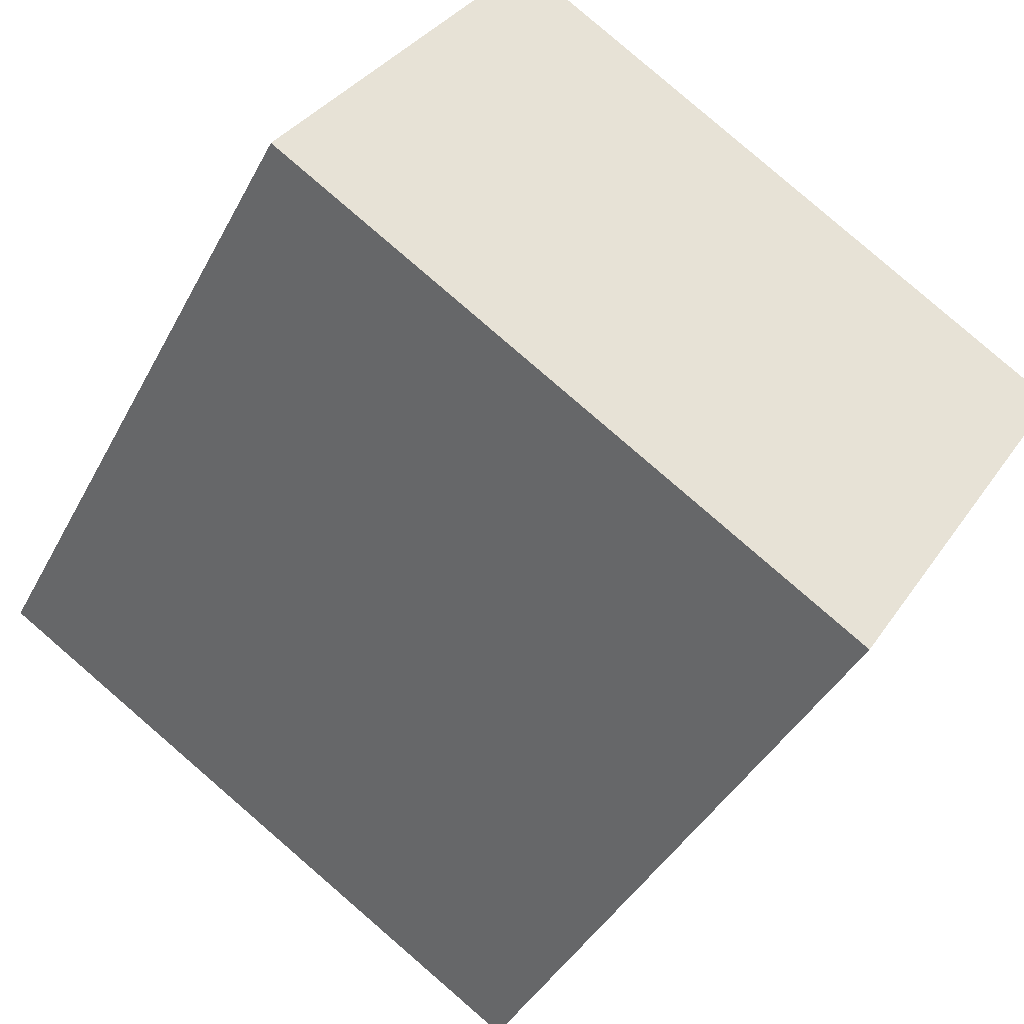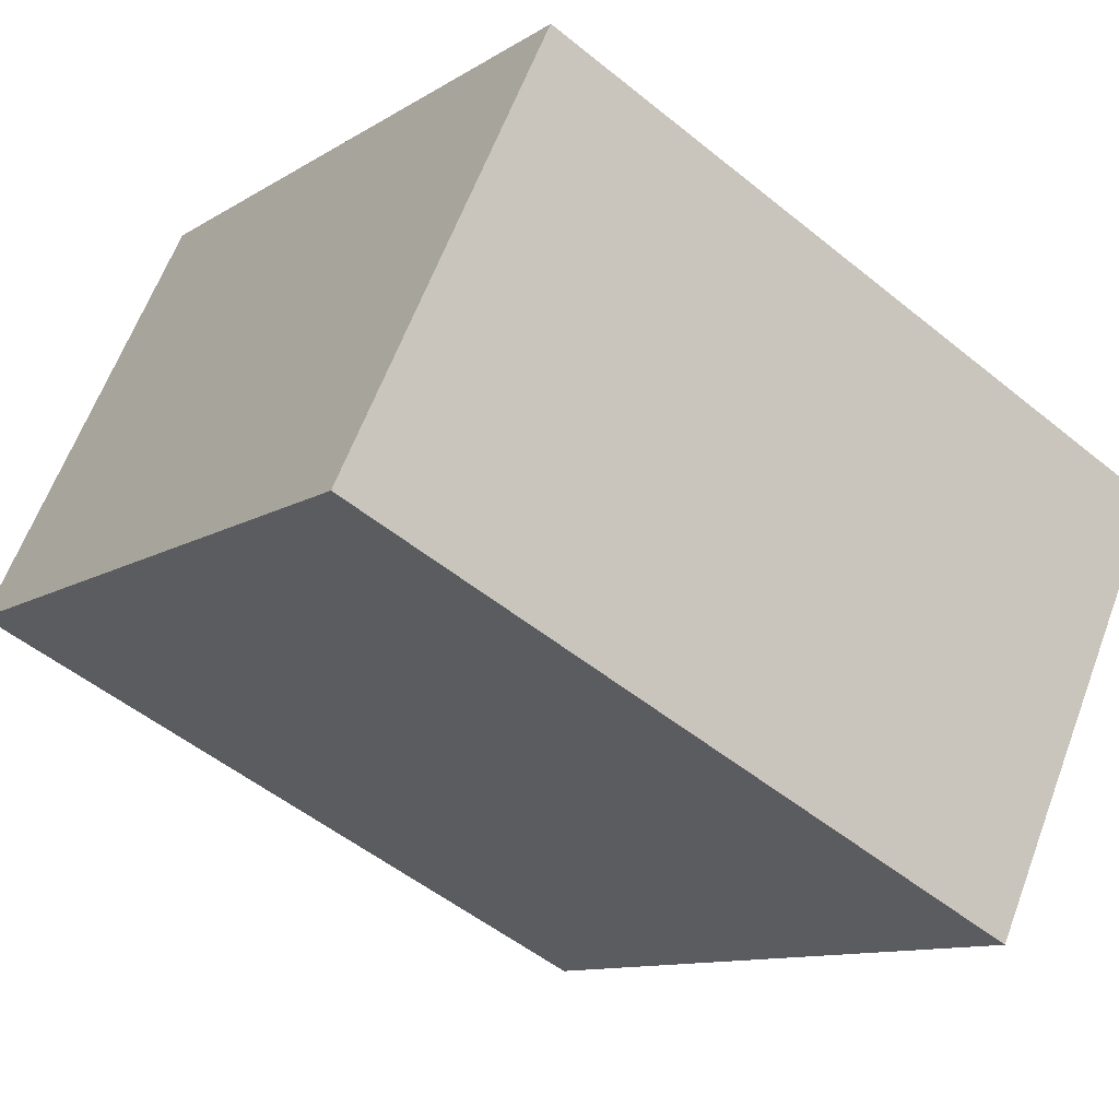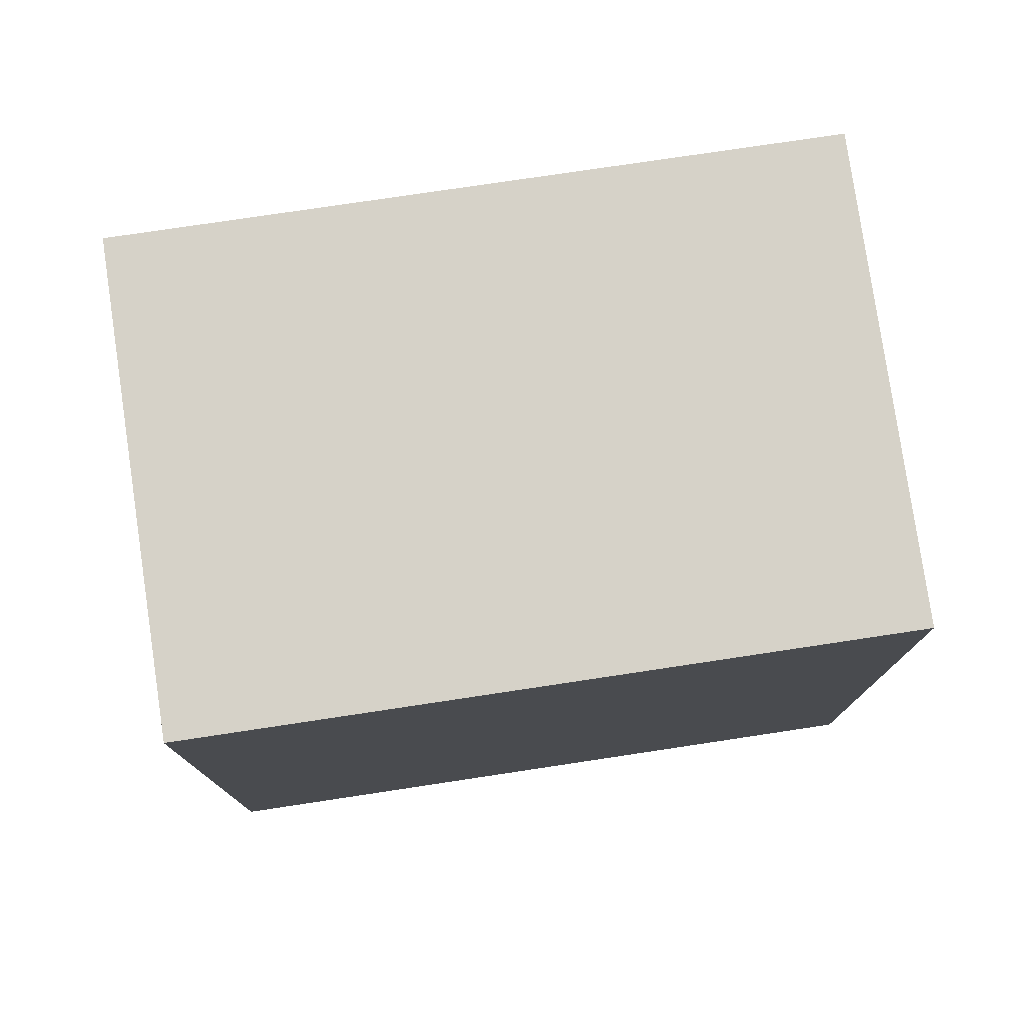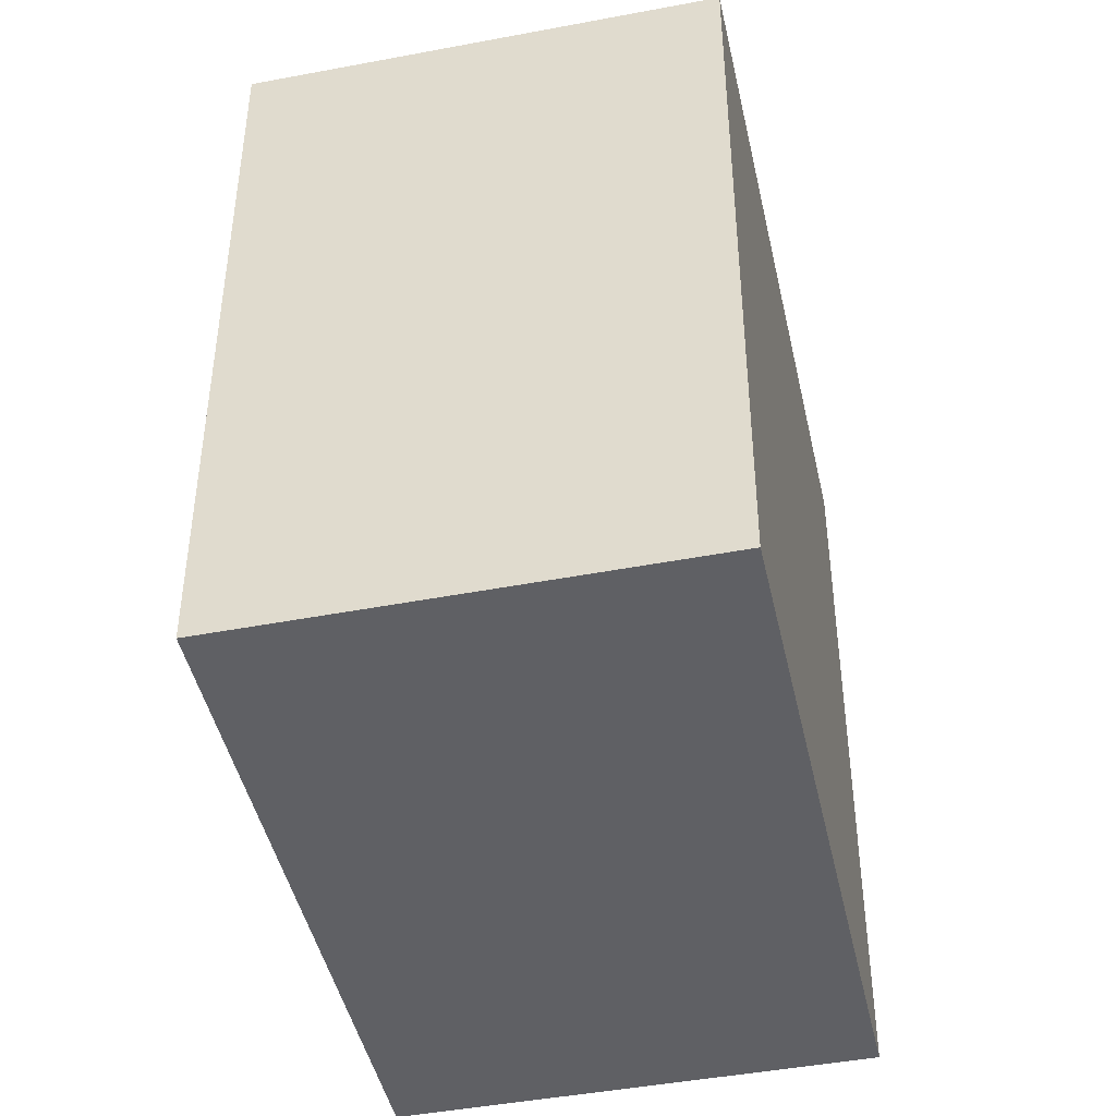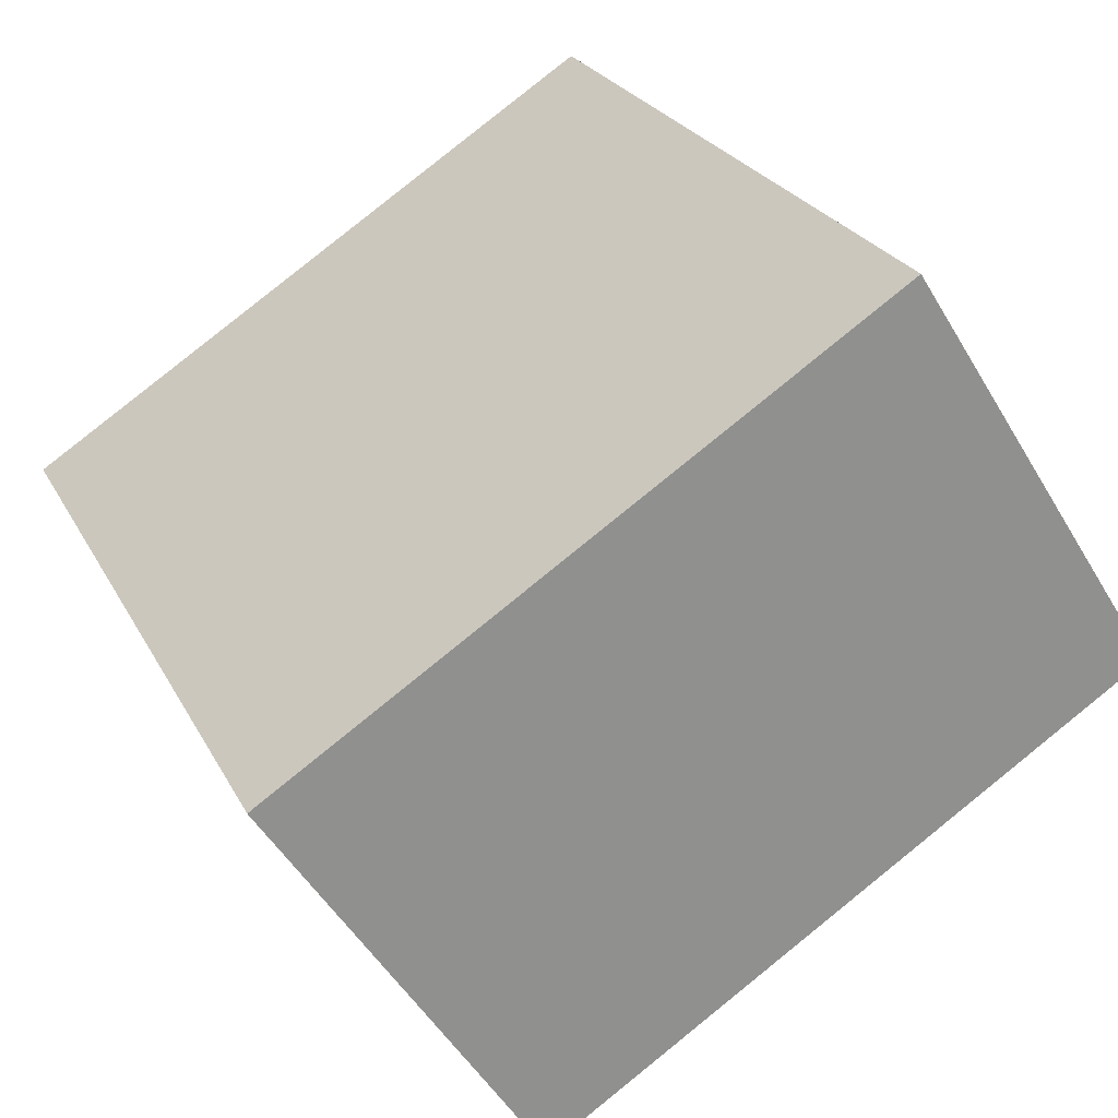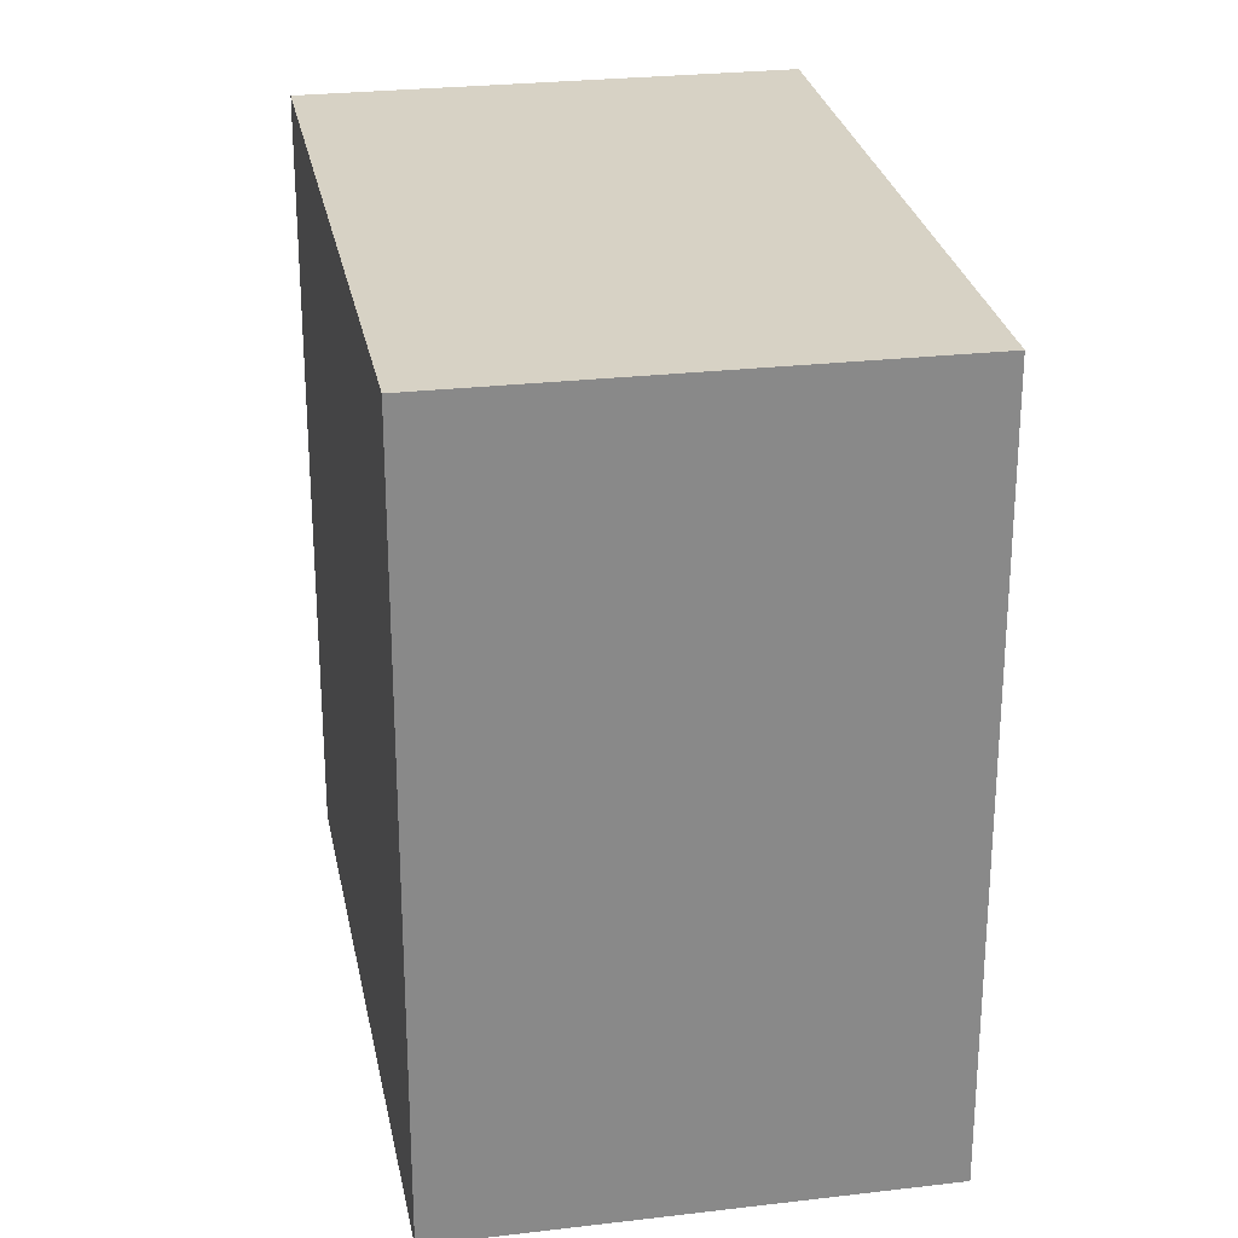
<metadata>
{"format":"obj","ext":"obj","renderer":"f3d","projection":"perspective","resolution":1024,"background":"white","views":[{"elev":-40.2,"azim":154.5,"up":"+Y"},{"elev":-51.6,"azim":-131.4,"up":"+Y"},{"elev":78.6,"azim":24.2,"up":"+Z"},{"elev":-45.0,"azim":135.0,"up":"+Z"},{"elev":24.8,"azim":-21.9,"up":"+Y"},{"elev":27.2,"azim":112.0,"up":"+Z"}]}
</metadata>
<code>
v -2208 -495.9 3.259
v -2207 -497.6 3.267
v -2209 -499.2 3.28
v -2210 -497.5 3.272
v -2207 -497.6 3.267
v -2208 -495.9 3.259
v -2208 -495.9 -4.441e-16
v -2207 -497.6 4.441e-16
v -2209 -499.2 3.28
v -2207 -497.6 3.267
v -2207 -497.6 4.441e-16
v -2209 -499.2 0
v -2210 -497.5 3.272
v -2209 -499.2 3.28
v -2209 -499.2 0
v -2210 -497.5 0
v -2208 -495.9 3.259
v -2210 -497.5 3.272
v -2210 -497.5 0
v -2208 -495.9 -4.441e-16
v -2208 -495.9 0
v -2207 -497.6 0
v -2209 -499.2 0
v -2210 -497.5 0
f 2 3 4 1
f 6 7 8 5
f 10 11 12 9
f 14 15 16 13
f 18 19 20 17
f 22 23 24 21

</code>
